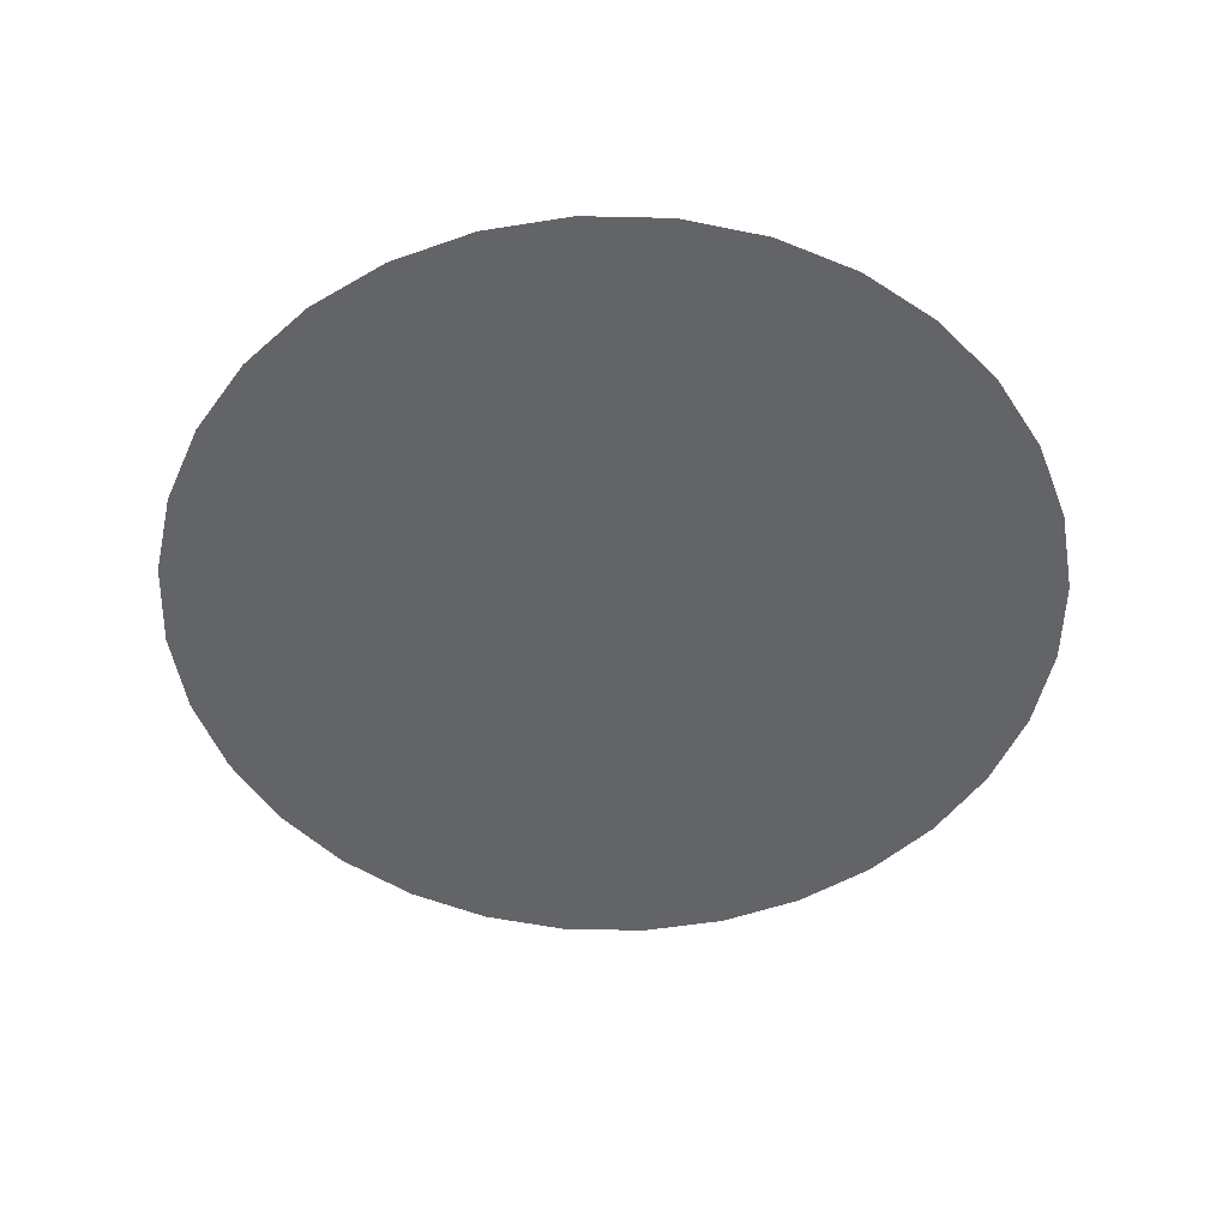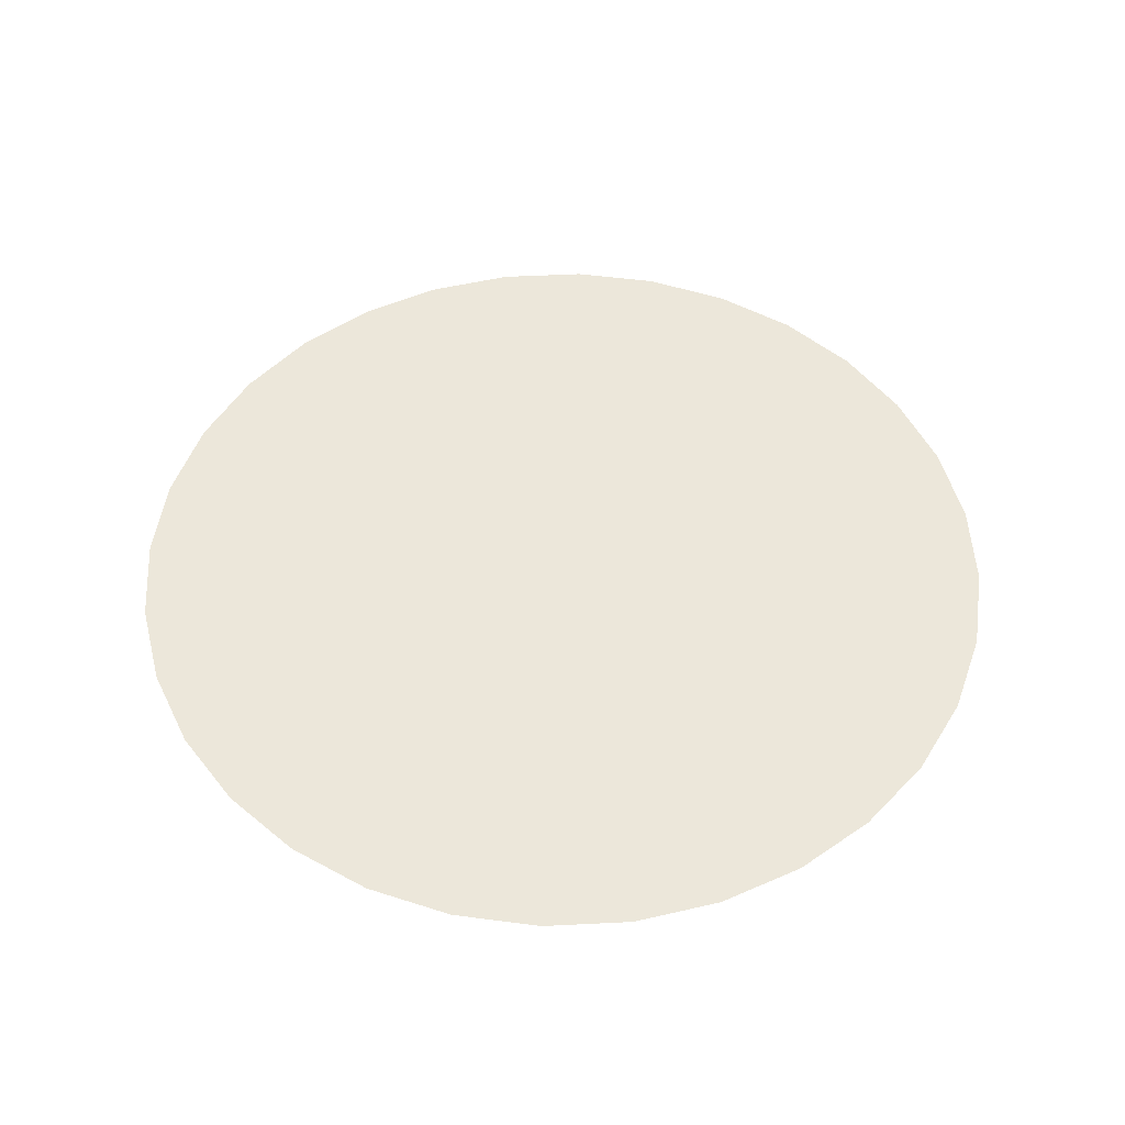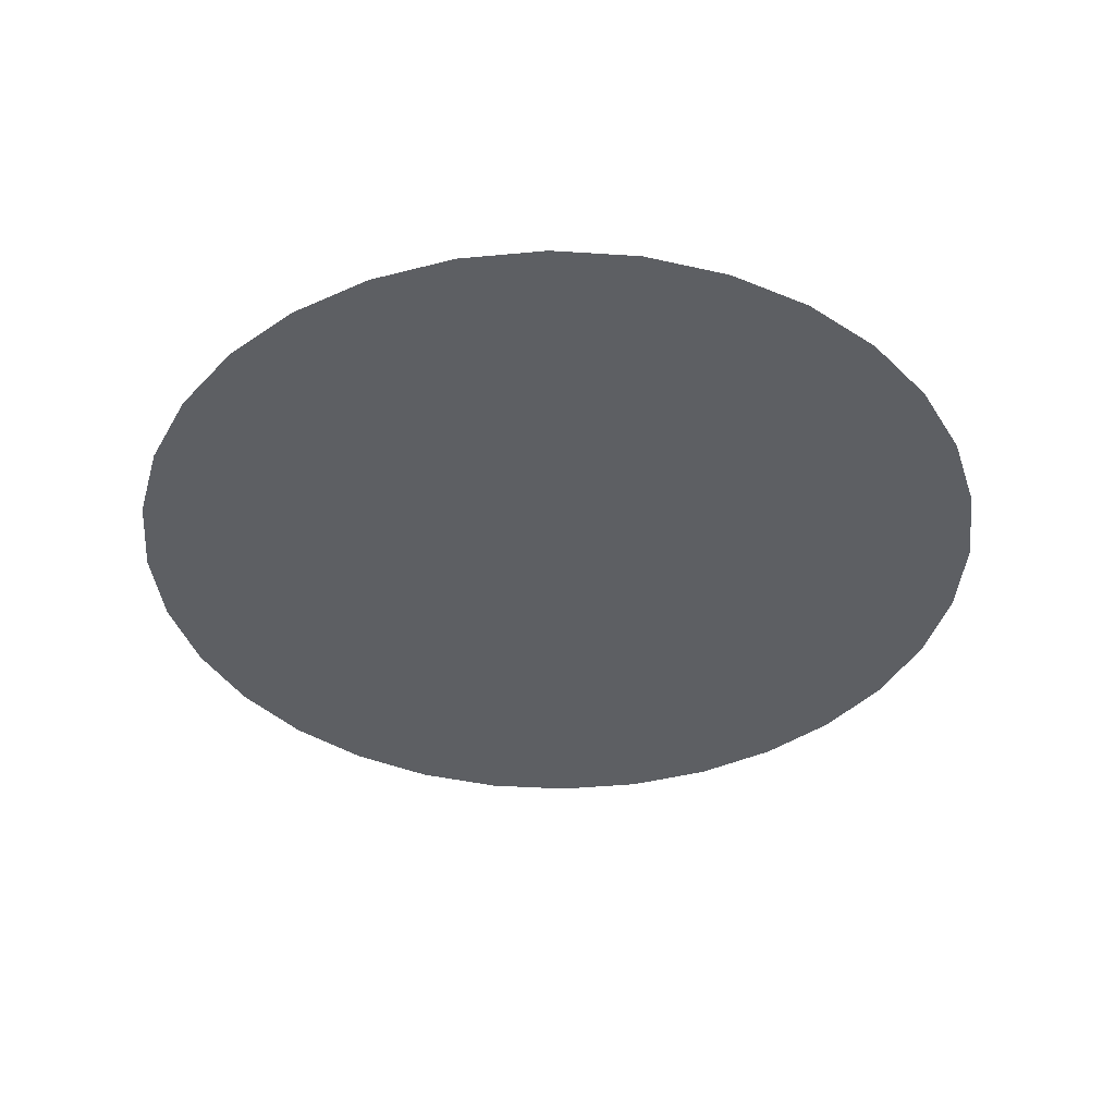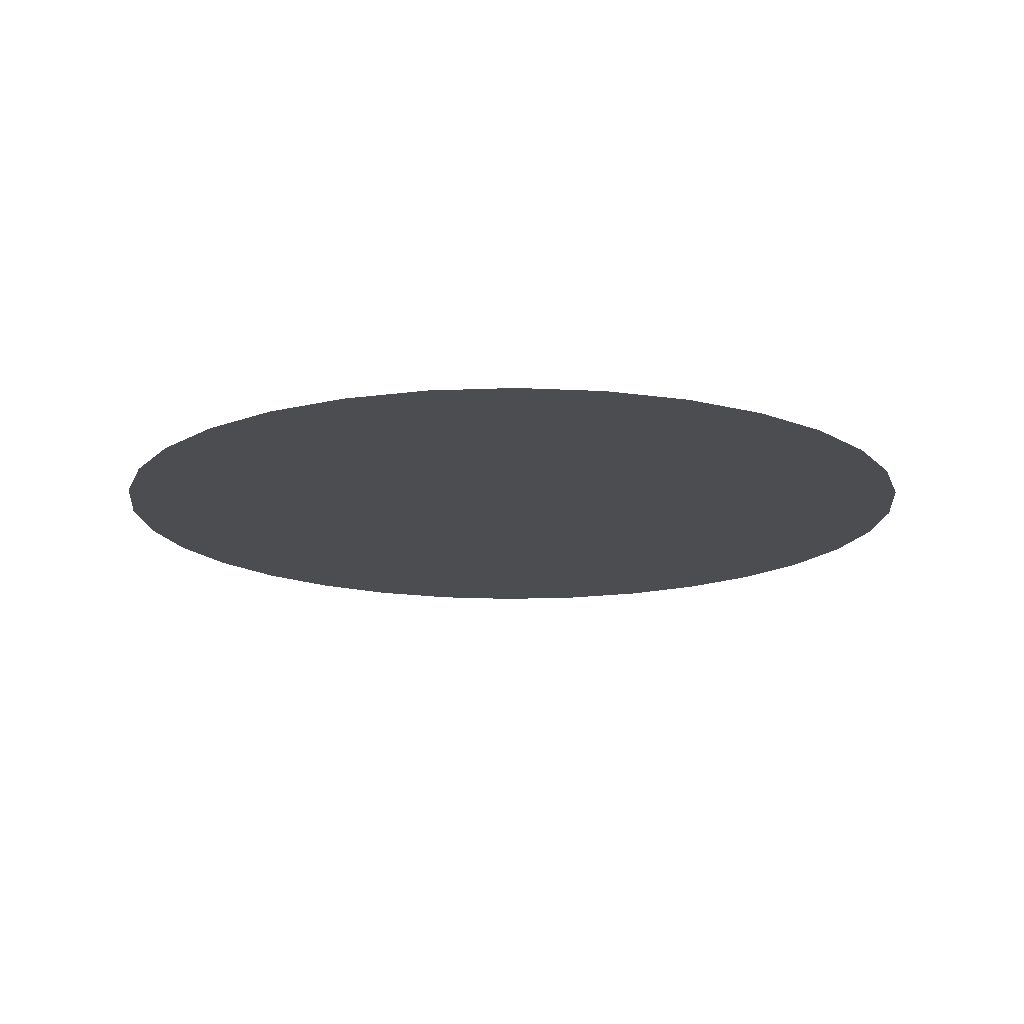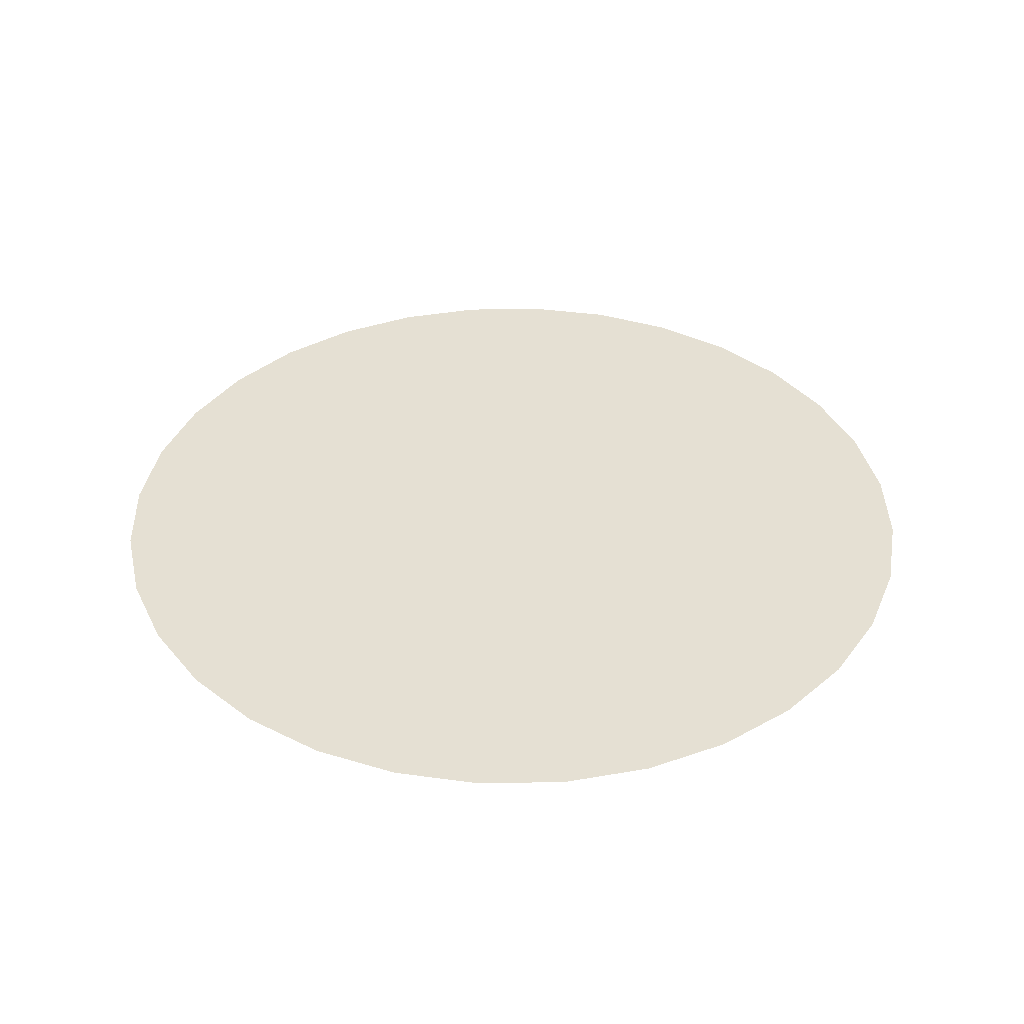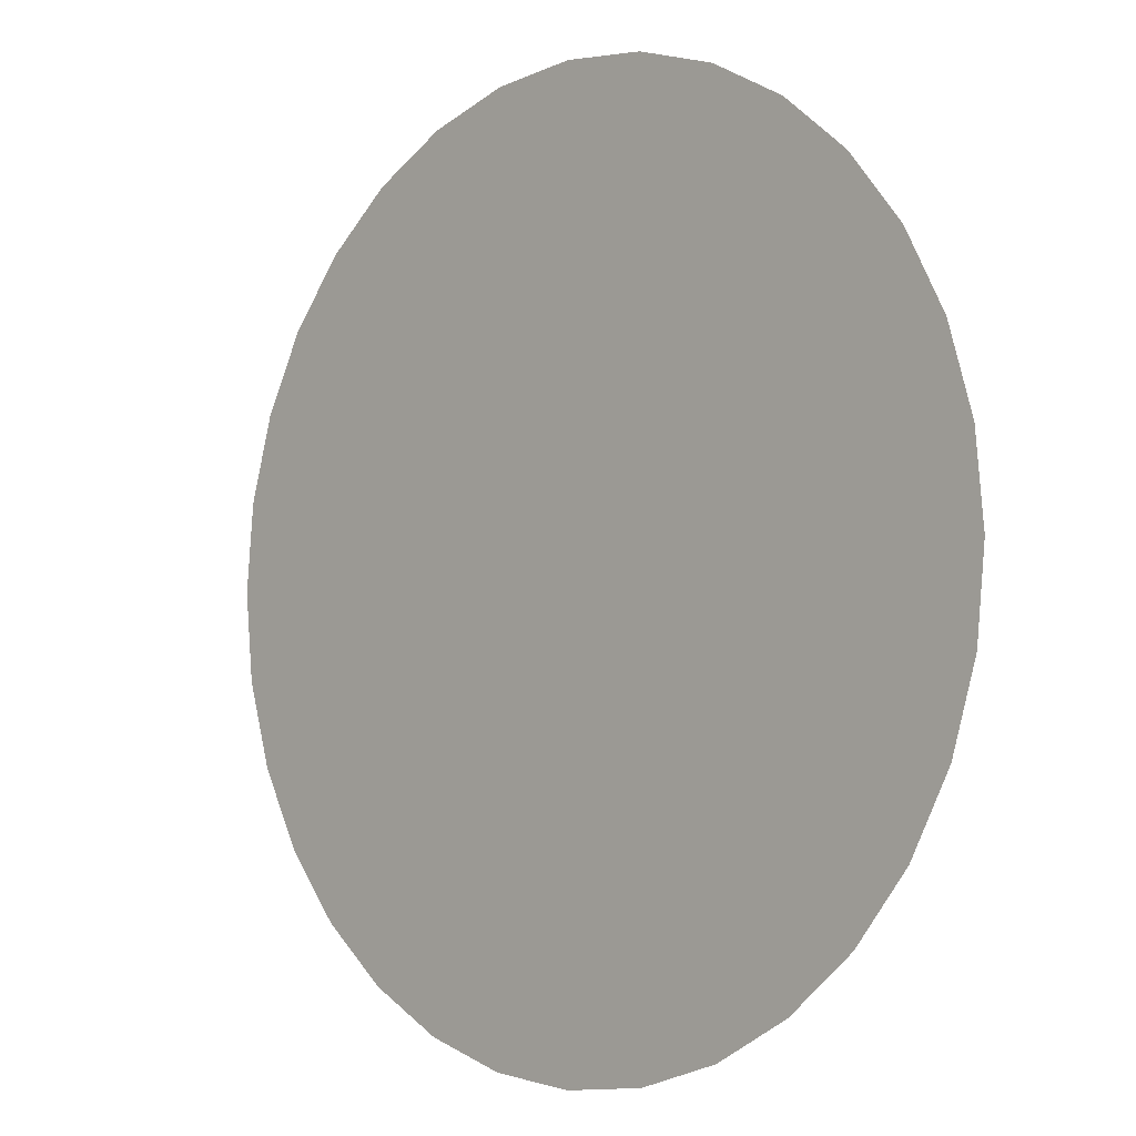
<metadata>
{"format":"obj","ext":"obj","renderer":"f3d","projection":"perspective","resolution":1024,"background":"white","views":[{"elev":-51.3,"azim":60.5,"up":"+Y"},{"elev":50.9,"azim":-143.7,"up":"+Y"},{"elev":-39.9,"azim":-167.7,"up":"+Y"},{"elev":-15.7,"azim":66.9,"up":"+Y"},{"elev":38.1,"azim":-175.7,"up":"+Y"},{"elev":-4.4,"azim":45.4,"up":"+Z"}]}
</metadata>
<code>
o mesh22/mesh22-geometry#mesh22-geometry
v 0.2594 -0.8542 -0.1514
v 0.2543 -0.8542 -0.1001
v 0.2394 -0.8542 -0.2519
v 0.2394 -0.8542 -0.05087
v 0.2543 -0.8542 -0.2026
v 0.2151 -0.8542 -0.005454
v 0.2151 -0.8542 -0.2973
v 0.1824 -0.8542 -0.3371
v 0.1426 -0.8542 -0.3698
v 0.09721 -0.8542 -0.3941
v 0.1824 -0.8542 0.03435
v 0.1426 -0.8542 0.06702
v 0.09721 -0.8542 0.09129
v 0.04794 -0.8542 -0.409
v -0.003308 -0.8542 -0.4141
v 0.04794 -0.8542 0.1062
v -0.003308 -0.8542 0.1113
v -0.05455 -0.8542 -0.409
v -0.05455 -0.8542 0.1062
v -0.1038 -0.8542 0.09129
v -0.1038 -0.8542 -0.3941
v -0.1492 -0.8542 -0.3698
v -0.189 -0.8542 -0.3371
v -0.2217 -0.8542 -0.2973
v -0.1492 -0.8542 0.06702
v -0.189 -0.8542 0.03435
v -0.2217 -0.8542 -0.005454
v -0.246 -0.8542 -0.2519
v -0.2609 -0.8542 -0.2026
v -0.266 -0.8542 -0.1514
v -0.2609 -0.8542 -0.1001
v -0.246 -0.8542 -0.05087
f 1 2 3
f 3 2 1
f 2 4 3
f 3 4 2
f 1 3 5
f 5 3 1
f 4 6 3
f 3 6 4
f 3 6 7
f 7 6 3
f 6 8 7
f 7 8 6
f 6 9 8
f 8 9 6
f 6 10 9
f 9 10 6
f 6 11 10
f 10 11 6
f 11 12 10
f 10 12 11
f 12 13 10
f 10 13 12
f 13 14 10
f 10 14 13
f 13 15 14
f 14 15 13
f 13 16 15
f 15 16 13
f 16 17 15
f 15 17 16
f 17 18 15
f 15 18 17
f 17 19 18
f 18 19 17
f 19 20 18
f 18 20 19
f 18 20 21
f 21 20 18
f 20 22 21
f 21 22 20
f 20 23 22
f 22 23 20
f 20 24 23
f 23 24 20
f 20 25 24
f 24 25 20
f 25 26 24
f 24 26 25
f 26 27 24
f 24 27 26
f 27 28 24
f 24 28 27
f 27 29 28
f 28 29 27
f 27 30 29
f 29 30 27
f 27 31 30
f 30 31 27
f 27 32 31
f 31 32 27

</code>
